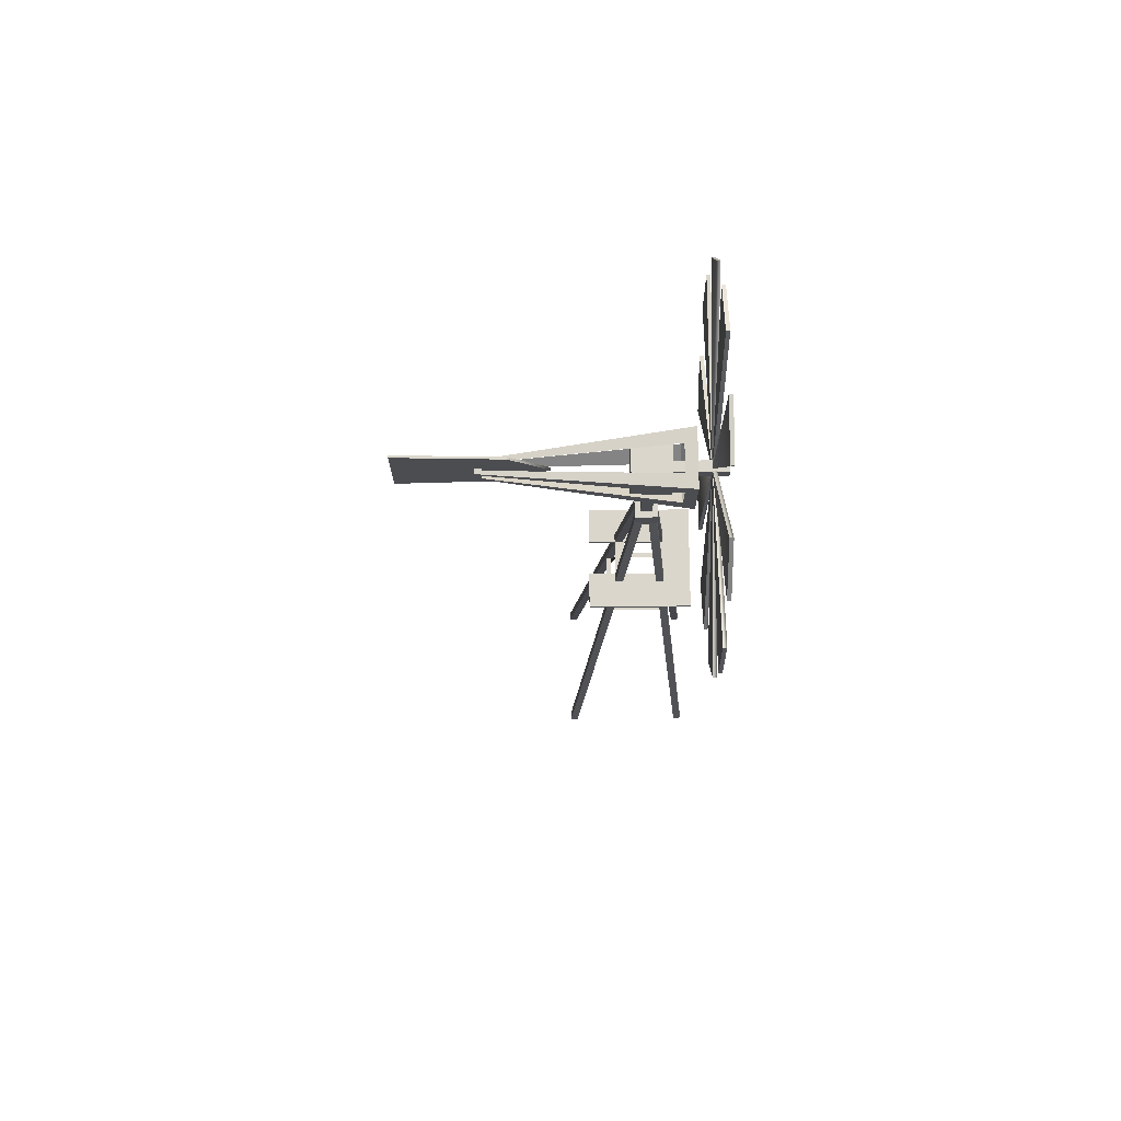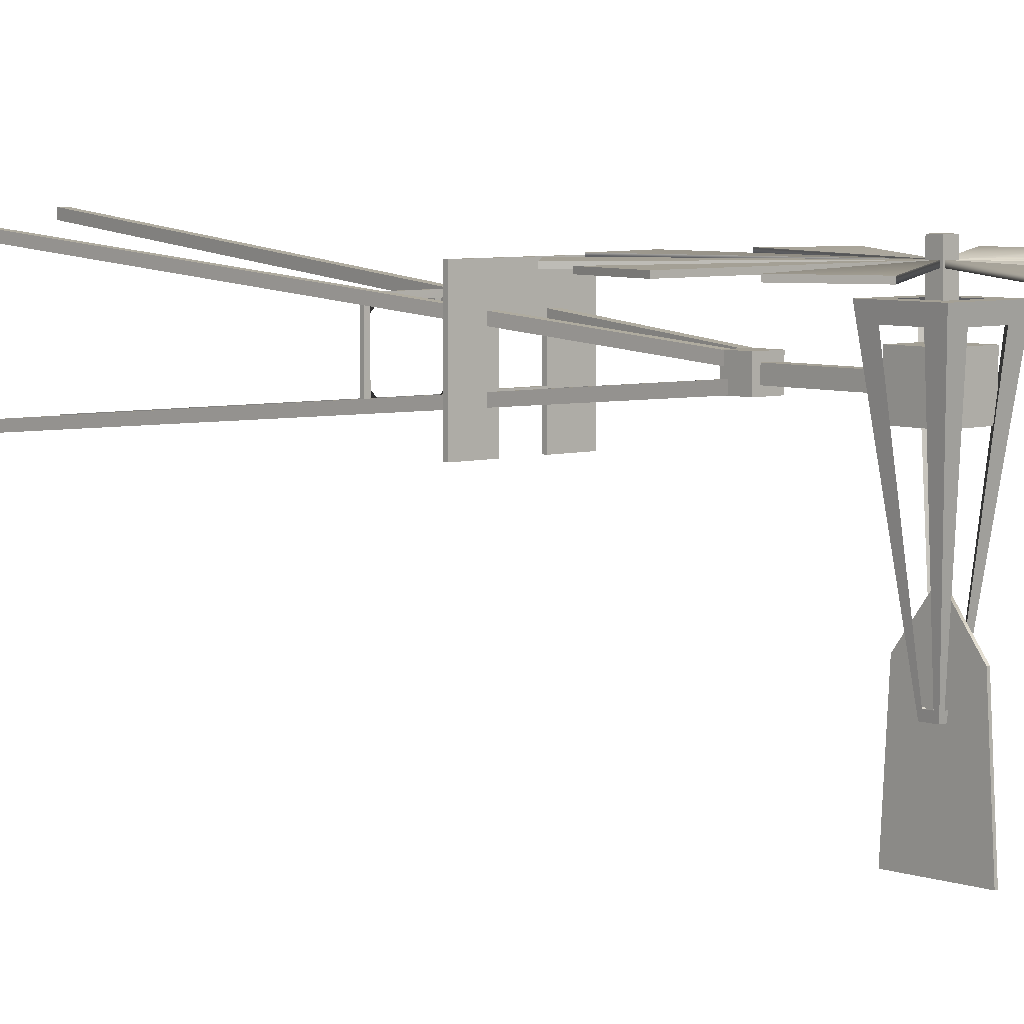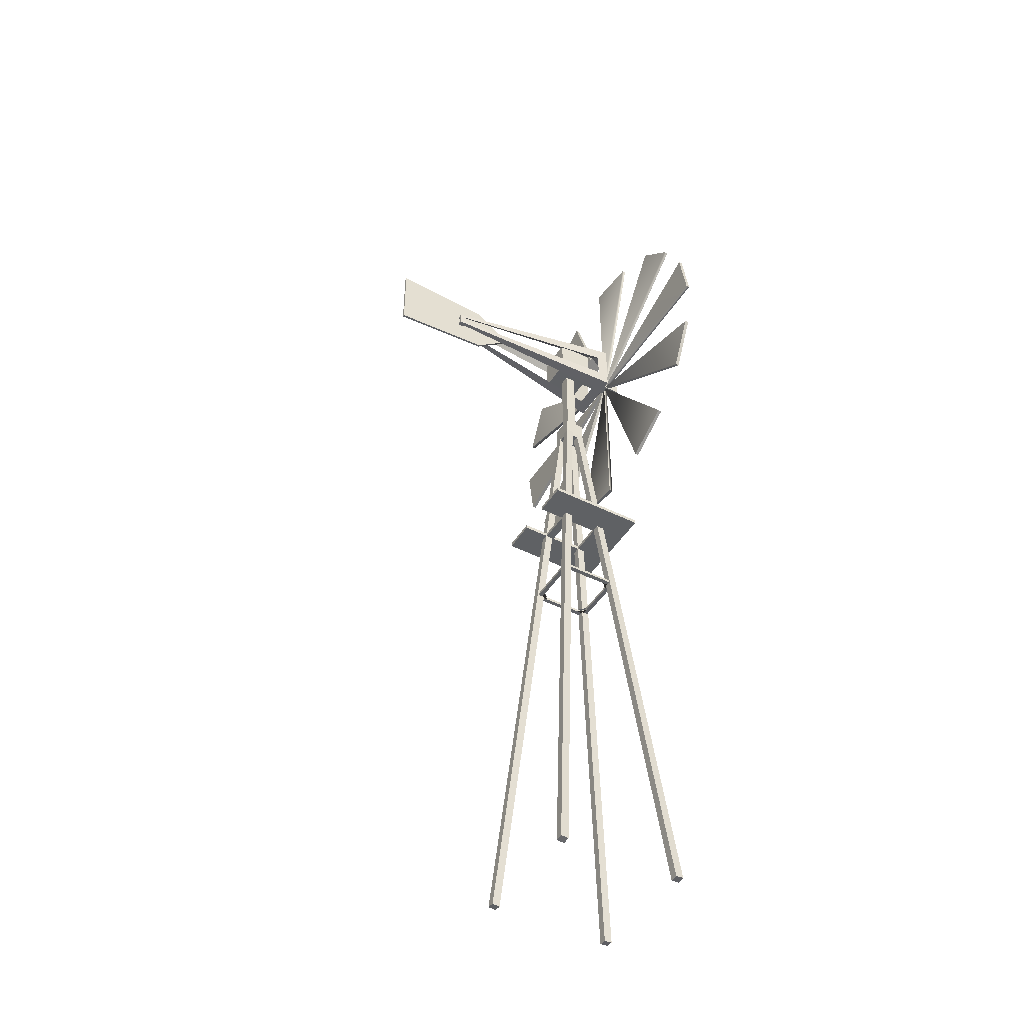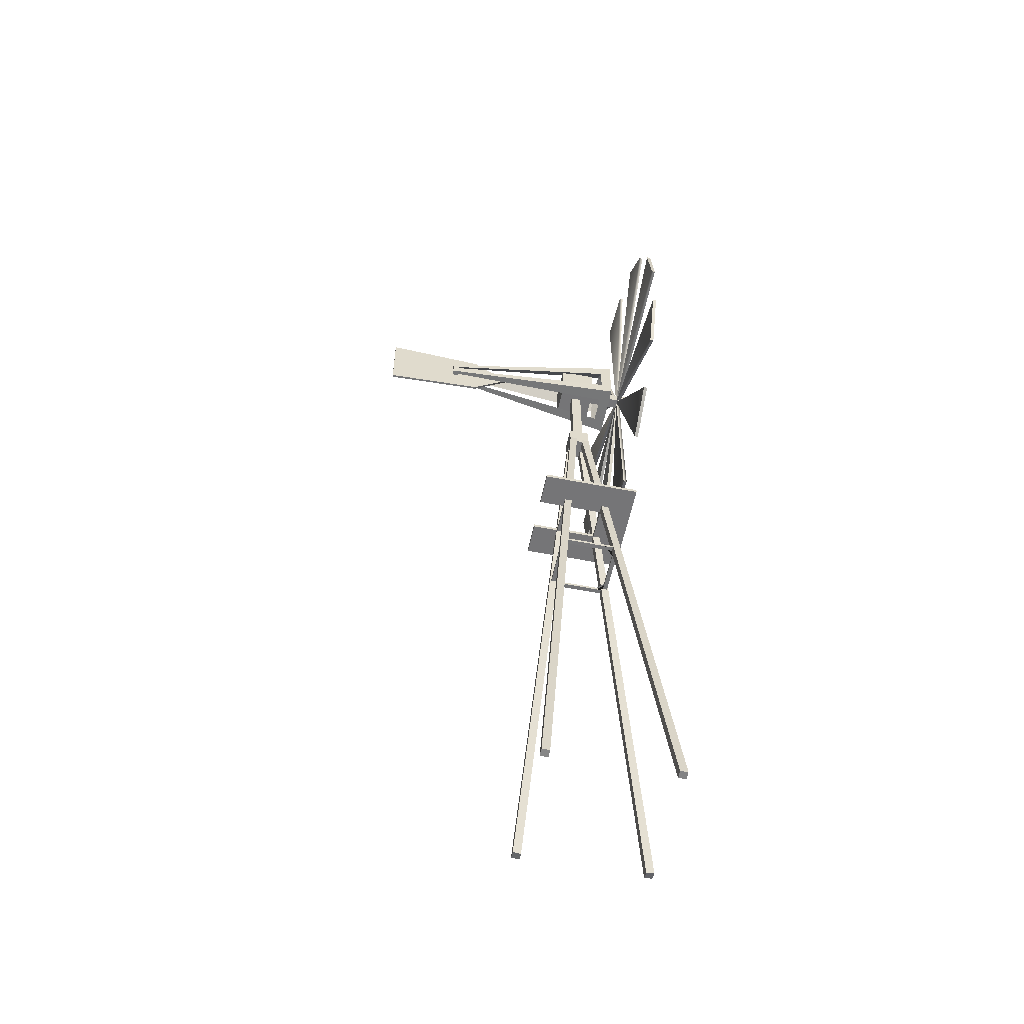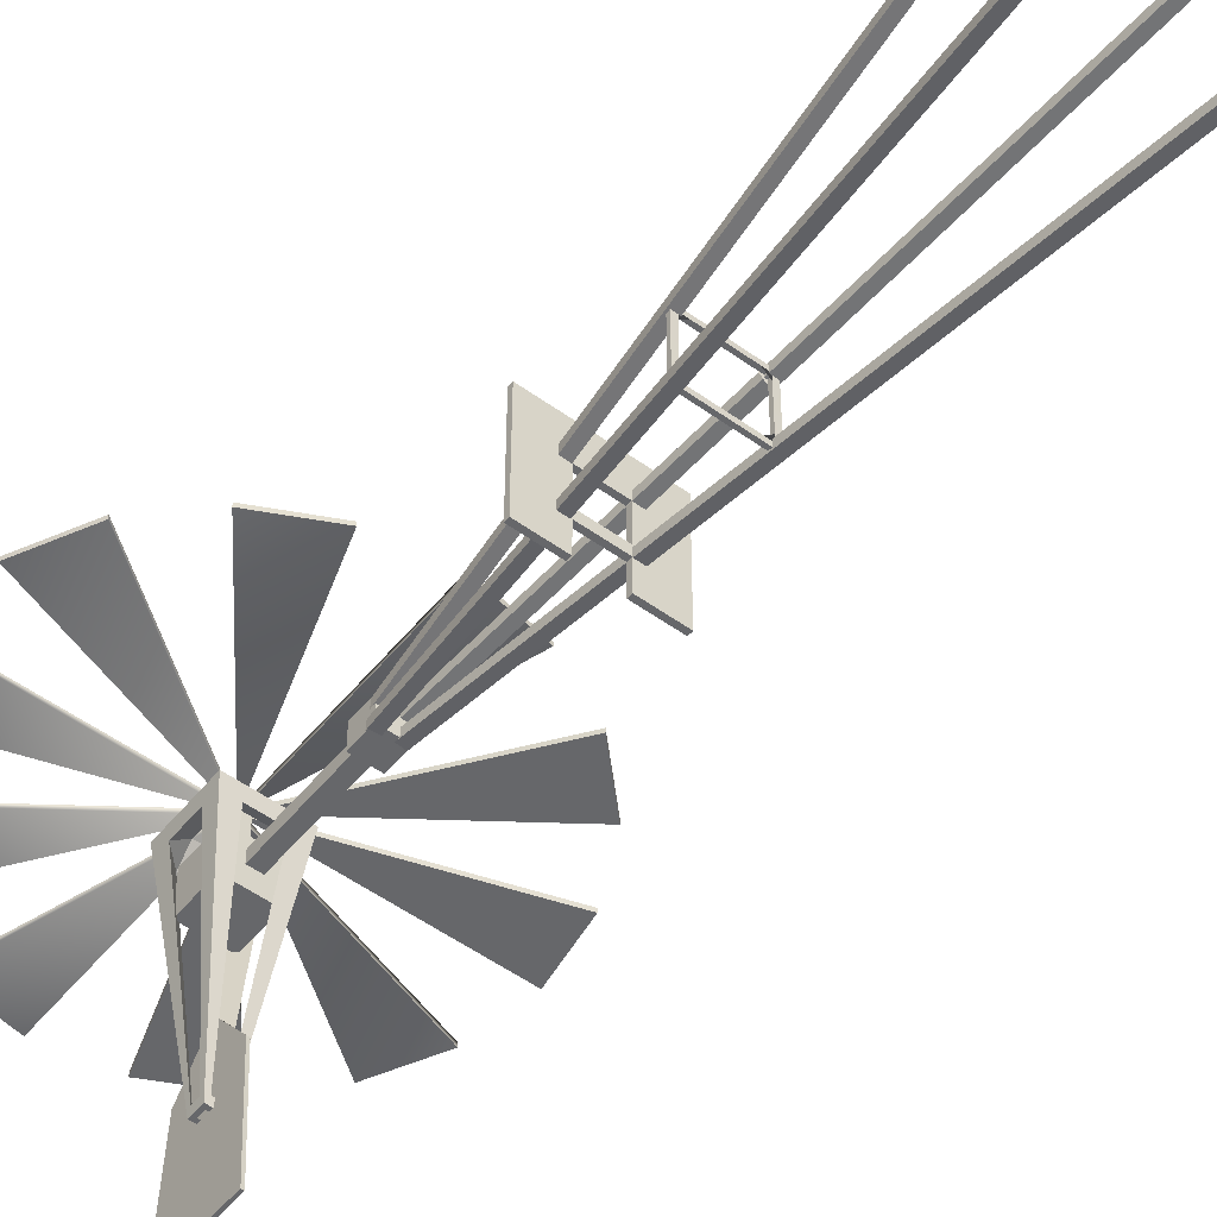
<metadata>
{"format":"obj","ext":"obj","renderer":"f3d","projection":"perspective","resolution":1024,"background":"white","views":[{"elev":74.0,"azim":-90.4,"up":"+Y"},{"elev":5.7,"azim":137.8,"up":"+Z"},{"elev":-45.7,"azim":-120.1,"up":"+Y"},{"elev":-56.6,"azim":-101.6,"up":"+Y"},{"elev":-52.2,"azim":-38.0,"up":"+Z"}]}
</metadata>
<code>
g default
v 8.032 37.22 2.446
v 6.833 39.57 2.446
v 4.964 41.44 2.446
v 2.61 42.64 2.446
v 0 43.06 2.446
v -2.61 42.64 2.446
v -4.964 41.44 2.446
v -6.833 39.57 2.446
v -8.032 37.22 2.446
v -8.446 34.61 2.446
v -8.032 32 2.446
v -6.833 29.65 2.446
v -4.964 27.78 2.446
v -2.61 26.58 2.446
v -0 26.16 2.446
v 2.61 26.58 2.446
v 4.964 27.78 2.446
v 6.833 29.65 2.446
v 8.032 32 2.446
v 8.446 34.61 2.446
v 8.032 37.22 2.613
v 6.833 39.57 2.613
v 4.964 41.44 2.613
v 2.61 42.64 2.613
v 0 43.06 2.613
v -2.61 42.64 2.613
v -4.964 41.44 2.613
v -6.833 39.57 2.613
v -8.032 37.22 2.613
v -8.446 34.61 2.613
v -8.032 32 2.613
v -6.833 29.65 2.613
v -4.964 27.78 2.613
v -2.61 26.58 2.613
v -0 26.16 2.613
v 2.61 26.58 2.613
v 4.964 27.78 2.613
v 6.833 29.65 2.613
v 8.032 32 2.613
v 8.446 34.61 2.613
v 0 34.61 2.446
v 0 34.61 2.613
g pCylinder1
f 1 2 22 21
f 3 4 24 23
f 5 6 26 25
f 7 8 28 27
f 9 10 30 29
f 11 12 32 31
f 13 14 34 33
f 15 16 36 35
f 17 18 38 37
f 19 20 40 39
f 2 1 41
f 4 3 41
f 6 5 41
f 8 7 41
f 10 9 41
f 12 11 41
f 14 13 41
f 16 15 41
f 18 17 41
f 20 19 41
f 21 22 42
f 23 24 42
f 25 26 42
f 27 28 42
f 29 30 42
f 31 32 42
f 33 34 42
f 35 36 42
f 37 38 42
f 39 40 42
f 6 41 42 26
f 41 5 25 42
f 41 3 23 42
f 41 7 27 42
f 41 9 29 42
f 41 11 31 42
f 20 41 42 40
f 18 41 42 38
f 16 41 42 36
f 14 41 42 34
f 12 41 42 32
f 8 41 42 28
f 41 13 33 42
f 41 15 35 42
f 41 17 37 42
f 2 41 42 22
f 4 41 42 24
f 41 19 39 42
f 41 1 21 42
f 10 41 42 30
g default
v -3.053 -0.3564 3.048
v -2.697 -0.3876 3.048
v -0.4907 28.93 0.4759
v -0.1342 28.9 0.4759
v -0.4934 28.9 0.1194
v -0.1369 28.87 0.1194
v -3.056 -0.3874 2.692
v -2.699 -0.4186 2.692
g pasted__pasted__pasted__pCube1 pasted__pasted__group5 pasted__group9 group11
f 43 44 46 45
f 45 46 48 47
f 47 48 50 49
f 49 50 44 43
f 44 50 48 46
f 49 43 45 47
g default
v -0.8462 33.78 0.8462
v 0.8462 33.78 0.8462
v -0.8462 35.48 0.8462
v 0.8462 35.48 0.8462
v -0.8462 35.48 -0.8462
v 0.8462 35.48 -0.8462
v -0.8462 33.78 -0.8462
v 0.8462 33.78 -0.8462
g pasted__pCube3 group13
f 51 52 54 53
f 53 54 56 55
f 55 56 58 57
f 57 58 52 51
f 52 58 56 54
f 57 51 53 55
g default
v 2.324 21.53 -2.324
v -2.324 21.53 -2.324
v 2.324 21.71 -2.324
v -2.324 21.71 -2.324
v 2.324 21.71 2.324
v -2.324 21.71 2.324
v 2.324 21.53 2.324
v -2.324 21.53 2.324
v 0.7708 21.53 -2.324
v 0.7708 21.53 2.324
v 0.7708 21.71 2.324
v 0.7708 21.71 -2.324
v -0.7561 21.53 -2.324
v -0.7561 21.71 -2.324
v -0.7561 21.71 2.324
v -0.7561 21.53 2.324
v 2.324 21.71 -1.112
v 0.7708 21.71 -1.112
v -0.7561 21.71 -1.112
v -2.324 21.71 -1.112
v -2.324 21.53 -1.112
v -0.7561 21.53 -1.112
v 0.7708 21.53 -1.112
v 2.324 21.53 -1.112
v 2.324 21.53 -0.7126
v 0.7708 21.53 -0.7126
v -0.7561 21.53 -0.7126
v -2.324 21.53 -0.7126
v -2.324 21.71 -0.7126
v -0.7561 21.71 -0.7126
v 0.7708 21.71 -0.7126
v 2.324 21.71 -0.7126
v 2.324 21.53 0.7859
v 0.7708 21.53 0.7859
v -0.7561 21.53 0.7859
v -2.324 21.53 0.7859
v -2.324 21.71 0.7859
v -0.7561 21.71 0.7859
v 0.7708 21.71 0.7859
v 2.324 21.71 0.7859
g pCube4
f 88 89 76 77
f 68 69 73 74
f 80 81 84 85
f 78 79 86 87
f 90 83 82 75
f 83 84 81 82
f 63 69 68 65
f 75 76 89 90
f 59 67 70 61
f 72 71 60 62
f 87 88 77 78
f 74 73 64 66
f 79 80 85 86
f 61 70 76 75
f 78 77 72 62
f 60 79 78 62
f 71 80 79 60
f 82 81 67 59
f 75 82 59 61
f 91 92 84 83
f 86 85 93 94
f 87 86 94 95
f 95 96 88 87
f 90 89 97 98
f 98 91 83 90
f 65 68 92 91
f 93 92 68 74
f 94 93 74 66
f 95 94 66 64
f 73 96 95 64
f 69 97 96 73
f 98 97 69 63
f 65 91 98 63
f 92 93 96 97
f 93 85 88 96
f 85 84 89 88
f 84 92 97 89
f 67 81 76 70
f 81 80 77 76
f 80 71 72 77
g default
v -1.319 33.34 1.803
v 1.319 33.34 1.803
v -1.319 35.98 1.803
v 1.319 35.98 1.803
v -0.2931 34.95 -7.091
v 0.2931 34.95 -7.091
v -0.2931 34.37 -7.091
v 0.2931 34.37 -7.091
v -1.319 34.66 1.803
v 1.319 34.66 1.803
v 0.2931 34.66 -7.091
v -0.2931 34.66 -7.091
v -0.2931 34.81 -7.091
v 0.2931 34.81 -7.091
v 1.319 35.32 1.803
v -1.319 35.32 1.803
v -1.319 34 1.803
v 1.319 34 1.803
v 0.2931 34.51 -7.091
v -0.2931 34.51 -7.091
v 0 33.34 1.803
v 0 34.37 -7.091
v 0 34.51 -7.091
v 0 34.81 -7.091
v 0 34.95 -7.091
v 0 35.98 1.803
v 0 35.32 1.803
v 0 34 1.803
v -0.6595 33.34 1.803
v -0.1466 34.37 -7.091
v -0.1466 34.51 -7.091
v -0.1466 34.66 -7.091
v -0.1466 34.81 -7.091
v -0.1466 34.95 -7.091
v -0.6595 35.98 1.803
v -0.6595 35.32 1.803
v -0.6595 34.66 1.803
v -0.6595 34 1.803
v 0.1466 34.66 -7.091
v 0.1466 34.51 -7.091
v 0.1466 34.37 -7.091
v 0.6595 33.34 1.803
v 0.6595 34 1.803
v 0.6595 34.66 1.803
v 0.6595 35.32 1.803
v 0.6595 35.98 1.803
v 0.1466 34.95 -7.091
v 0.1466 34.81 -7.091
v -1.259 35.92 1.278
v -0.6293 35.92 1.278
v 0 35.92 1.278
v 0.6293 35.92 1.278
v 1.259 35.92 1.278
v 1.259 35.29 1.278
v 1.259 34.66 1.278
v 1.259 34.03 1.278
v 1.259 33.4 1.278
v 0.6293 33.4 1.278
v 0 33.4 1.278
v -0.6293 33.4 1.278
v -1.259 33.4 1.278
v -1.259 34.03 1.278
v -1.259 34.66 1.278
v -1.259 35.29 1.278
v -0.3257 34.33 -6.809
v -0.1628 34.33 -6.809
v 0 34.33 -6.809
v 0.1628 34.33 -6.809
v 0.3257 34.33 -6.809
v 0.3257 34.5 -6.809
v 0.3257 34.66 -6.809
v 0.3257 34.82 -6.809
v 0.3257 34.98 -6.809
v 0.1628 34.98 -6.809
v 0 34.98 -6.809
v -0.1628 34.98 -6.809
v -0.3257 34.98 -6.809
v -0.3257 34.82 -6.809
v -0.3257 34.66 -6.809
v -0.3257 34.5 -6.809
g pCube6
f 122 123 145 146
f 151 152 170 171
f 124 125 143 144
f 175 176 162 147
f 126 119 140 141
f 154 155 167 168
f 120 121 138 139
f 178 163 159 160
f 128 129 121 120
f 131 132 123 122
f 133 134 125 124
f 136 127 119 126
f 163 164 158 159
f 118 129 128 105
f 110 130 129 118
f 111 131 130 110
f 103 132 131 111
f 147 148 174 175
f 114 134 133 101
f 107 135 134 114
f 115 136 135 107
f 99 127 136 115
f 138 137 109 117
f 139 138 117 106
f 155 156 166 167
f 141 140 100 116
f 142 141 116 108
f 143 142 108 113
f 144 143 113 102
f 171 172 150 151
f 146 145 104 112
f 137 146 112 109
f 101 133 148 147
f 149 148 133 124
f 150 149 124 144
f 151 150 144 102
f 113 152 151 102
f 108 153 152 113
f 116 154 153 108
f 100 155 154 116
f 140 156 155 100
f 119 157 156 140
f 127 158 157 119
f 159 158 127 99
f 160 159 99 115
f 161 160 115 107
f 162 161 107 114
f 147 162 114 101
f 105 128 164 163
f 165 164 128 120
f 166 165 120 139
f 167 166 139 106
f 168 167 106 117
f 169 168 117 109
f 170 169 109 112
f 171 170 112 104
f 145 172 171 104
f 123 173 172 145
f 132 174 173 123
f 175 174 132 103
f 111 176 175 103
f 110 177 176 111
f 118 178 177 110
f 105 163 178 118
f 136 126 157 158
f 126 141 156 157
f 158 164 178 160
f 154 168 166 156
f 150 172 170 152
f 162 176 174 148
f 135 136 160 161
f 134 135 161 162
f 141 142 153 154
f 142 143 152 153
f 143 125 149 150
f 125 134 148 149
f 131 122 173 174
f 122 146 172 173
f 129 130 177 178
f 130 131 176 177
f 146 137 169 170
f 137 138 168 169
f 138 121 165 166
f 121 129 164 165
f 178 164 129
f 166 168 138
f 170 172 146
f 174 176 131
f 152 143 150
f 156 141 154
f 158 160 136
f 148 134 162
g default
v 2.691 -0.3876 3.052
v 3.047 -0.3564 3.052
v 0.1279 28.9 0.4794
v 0.4844 28.93 0.4794
v 0.1307 28.87 0.1229
v 0.4872 28.9 0.1229
v 2.693 -0.4186 2.695
v 3.05 -0.3874 2.695
g pasted__pCube1 group7
f 179 180 182 181
f 181 182 184 183
f 183 184 186 185
f 185 186 180 179
f 180 186 184 182
f 185 179 181 183
g default
v -0.05209 33.35 -5.772
v 0.05209 33.35 -5.772
v -0.05209 36.03 -5.772
v 0.05209 36.03 -5.772
v -0.05209 36.32 -10.45
v 0.05209 36.32 -10.45
v -0.05209 33.06 -10.45
v 0.05209 33.06 -10.45
v -0.05209 34.69 -4.037
v 0.05209 34.69 -4.037
v 0.05209 34.69 -10.45
v -0.05209 34.69 -10.45
g pCube7
f 195 196 190 189
f 189 190 192 191
f 191 192 197 198
f 193 194 188 187
f 196 197 192 190
f 198 195 189 191
f 187 188 196 195
f 188 194 197 196
f 198 197 194 193
f 193 187 195 198
g default
v -0.2484 34.39 0.1283
v 0.2484 34.39 0.1283
v -0.2484 34.39 3.152
v 0.2484 34.39 3.152
v -0.2484 34.89 3.152
v 0.2484 34.89 3.152
v -0.2484 34.89 0.1283
v 0.2484 34.89 0.1283
g pasted__pCube5 group14
f 199 200 202 201
f 201 202 204 203
f 203 204 206 205
f 205 206 200 199
f 200 206 204 202
f 205 199 201 203
g default
v -0.2484 29.35 0.2484
v 0.2484 29.35 0.2484
v -0.2484 33.68 0.2484
v 0.2484 33.68 0.2484
v -0.2484 33.68 -0.2484
v 0.2484 33.68 -0.2484
v -0.2484 29.35 -0.2484
v 0.2484 29.35 -0.2484
g pCube5
f 207 208 210 209
f 209 210 212 211
f 211 212 214 213
f 213 214 208 207
f 208 214 212 210
f 213 207 209 211
g default
v -3.079 -0.3874 -2.709
v -2.722 -0.4186 -2.709
v -0.5161 28.9 -0.1369
v -0.1596 28.87 -0.1369
v -0.5134 28.93 -0.4934
v -0.1569 28.9 -0.4934
v -3.076 -0.3564 -3.066
v -2.719 -0.3876 -3.066
g pasted__pCube1 group4
f 215 216 218 217
f 217 218 220 219
f 219 220 222 221
f 221 222 216 215
f 216 222 220 218
f 221 215 217 219
g default
v -1.415 17.51 1.415
v 1.415 17.51 1.415
v -1.415 17.64 1.415
v 1.415 17.64 1.415
v -1.415 17.64 -1.415
v 1.415 17.64 -1.415
v -1.415 17.51 -1.415
v 1.415 17.51 -1.415
v -1.415 17.64 0
v 1.415 17.64 0
v 1.415 17.51 0
v -1.415 17.51 0
v 0 17.51 1.415
v 0 17.51 -1.415
v 0 17.64 -1.415
v 0 17.64 1.415
v -0.7076 17.51 1.415
v -1.211 17.5 0
v -0.7076 17.51 -1.415
v -0.7076 17.64 -1.415
v -1.211 17.64 0
v -0.7076 17.64 1.415
v 1.211 17.5 0
v 0.7076 17.51 1.415
v 0.7076 17.64 1.415
v 1.211 17.64 0
v 0.7076 17.64 -1.415
v 0.7076 17.51 -1.415
v -1.415 17.51 -0.7076
v -1.211 17.5 -1.211
v 0 17.5 -1.211
v 1.211 17.5 -1.211
v 1.415 17.51 -0.7076
v 1.415 17.64 -0.7076
v 1.211 17.64 -1.211
v 0 17.64 -1.211
v -1.211 17.64 -1.211
v -1.415 17.64 -0.7076
v -1.415 17.64 0.7076
v -1.211 17.64 1.211
v 0 17.64 1.211
v 1.211 17.64 1.211
v 1.415 17.64 0.7076
v 1.415 17.51 0.7076
v 1.211 17.5 1.211
v 0 17.5 1.211
v -1.211 17.5 1.211
v -1.415 17.51 0.7076
g pCube2
f 238 235 246 247
f 236 237 249 250
f 232 233 255 256
f 260 251 234 231
f 265 266 233 232
f 231 234 270 261
f 241 242 237 236
f 244 239 235 238
f 234 240 269 270
f 251 252 240 234
f 227 242 241 229
f 231 243 259 260
f 261 262 243 231
f 223 239 244 225
f 266 267 245 233
f 247 246 224 226
f 248 264 265 232
f 256 257 248 232
f 250 249 228 230
f 245 254 255 233
f 229 241 252 251
f 253 252 241 236
f 254 253 236 250
f 255 254 250 230
f 256 255 230 228
f 249 257 256 228
f 237 258 257 249
f 242 259 258 237
f 260 259 242 227
f 229 251 260 227
f 225 244 262 261
f 263 262 244 238
f 264 263 238 247
f 265 264 247 226
f 224 266 265 226
f 246 267 266 224
f 235 268 267 246
f 239 269 268 235
f 270 269 239 223
f 261 270 223 225
f 252 253 258 259
f 253 254 257 258
f 254 245 248 257
f 245 267 264 248
f 267 268 263 264
f 268 269 262 263
f 269 240 243 262
f 240 252 259 243
g default
v -0.5 28.63 0.5
v 0.5 28.63 0.5
v -0.5 29.63 0.5
v 0.5 29.63 0.5
v -0.5 29.63 -0.5
v 0.5 29.63 -0.5
v -0.5 28.63 -0.5
v 0.5 28.63 -0.5
g pCube3
f 271 272 274 273
f 273 274 276 275
f 275 276 278 277
f 277 278 272 271
f 272 278 276 274
f 277 271 273 275
g default
v 2.704 -0.4186 -2.707
v 3.061 -0.3874 -2.707
v 0.1418 28.87 -0.135
v 0.4983 28.9 -0.135
v 0.1391 28.9 -0.4915
v 0.4956 28.93 -0.4915
v 2.702 -0.3876 -3.064
v 3.058 -0.3564 -3.064
g pasted__pCube1 group6
f 279 280 282 281
f 281 282 284 283
f 283 284 286 285
f 285 286 280 279
f 280 286 284 282
f 285 279 281 283

</code>
